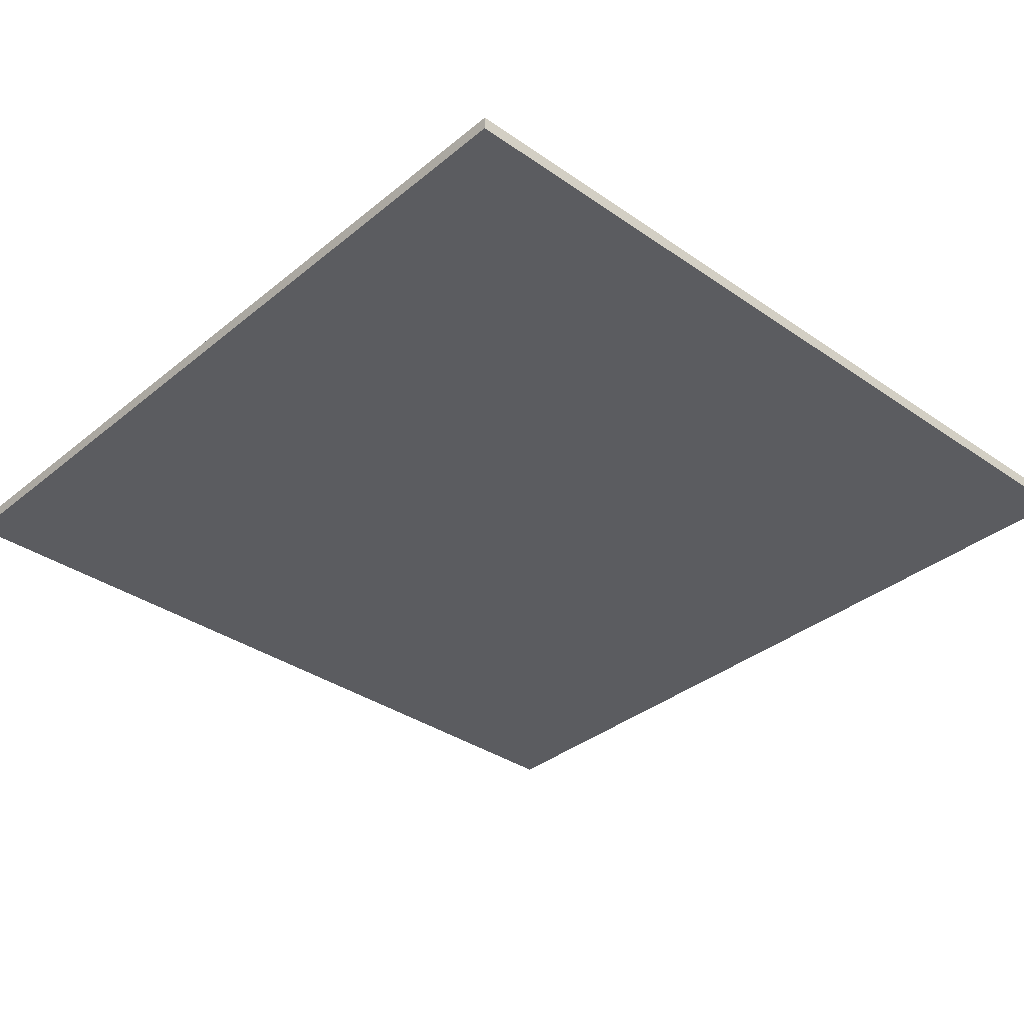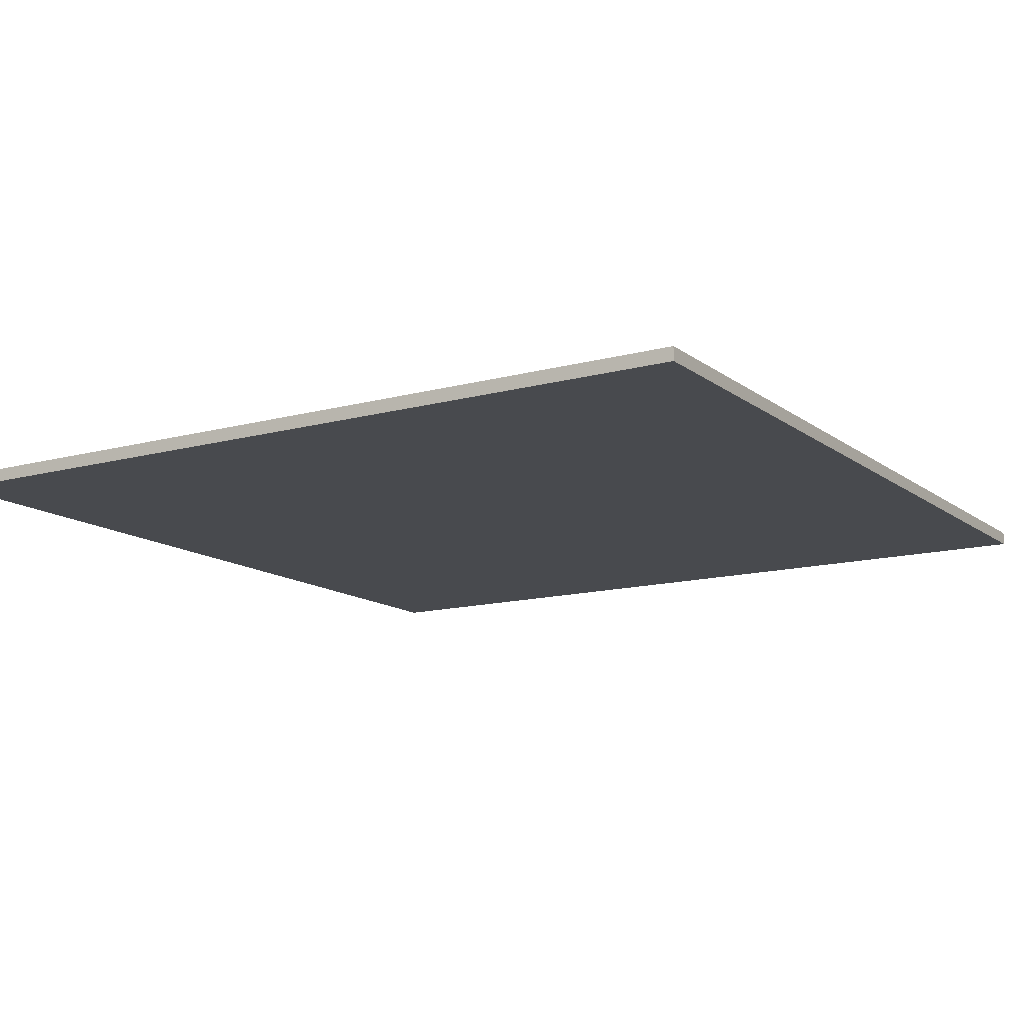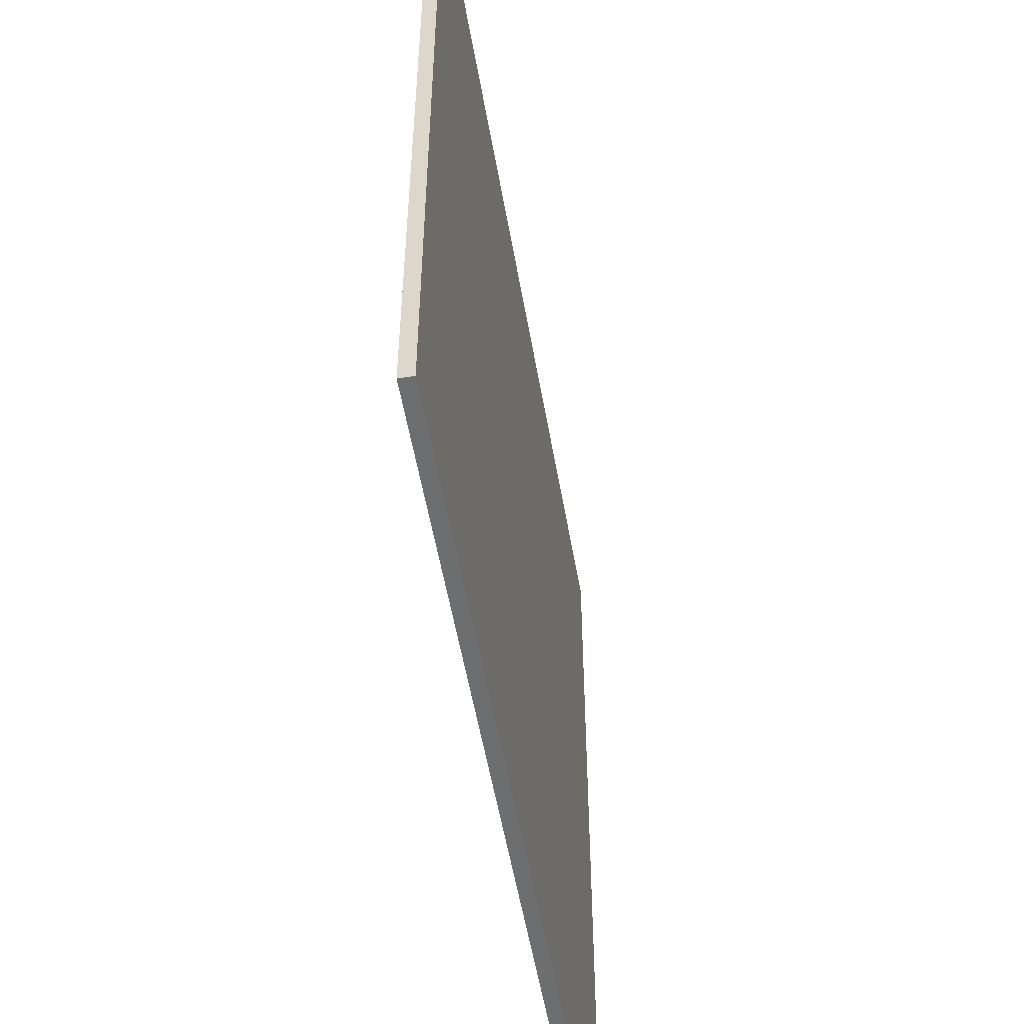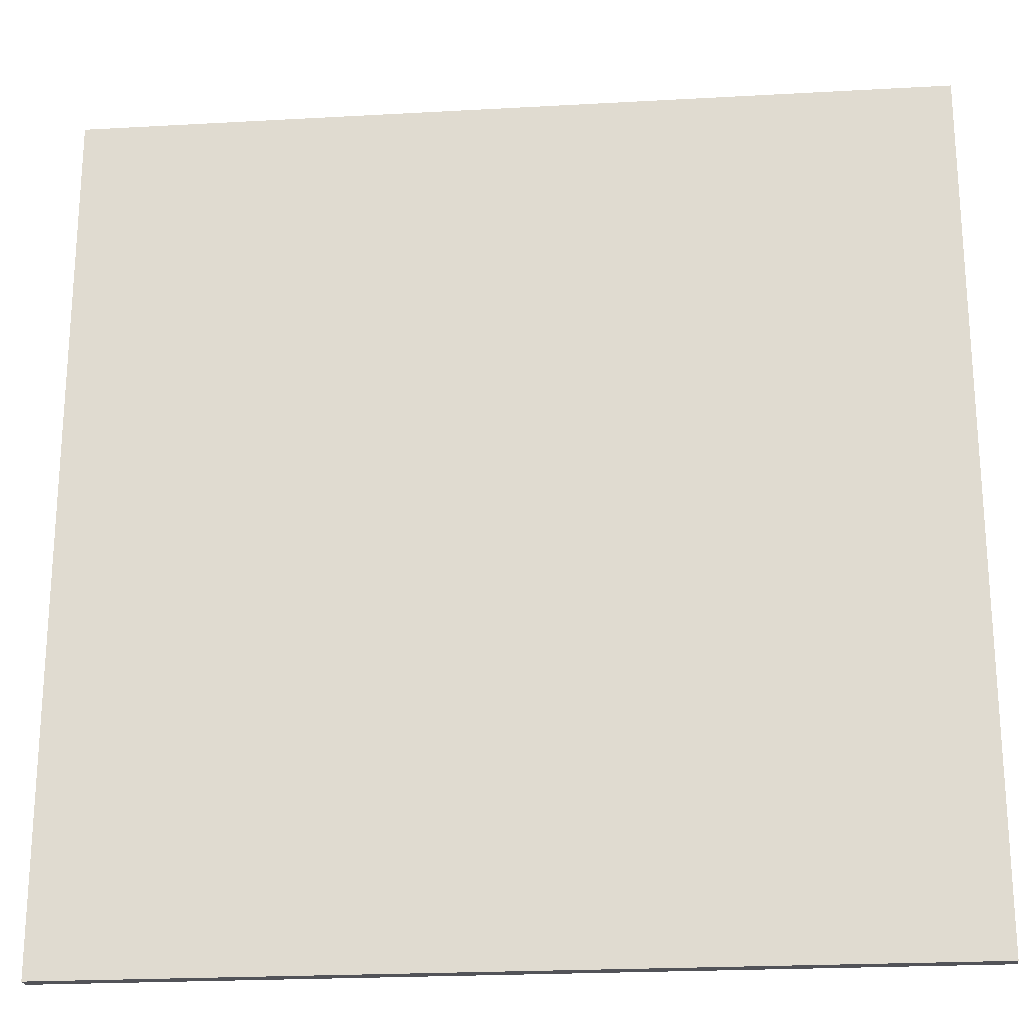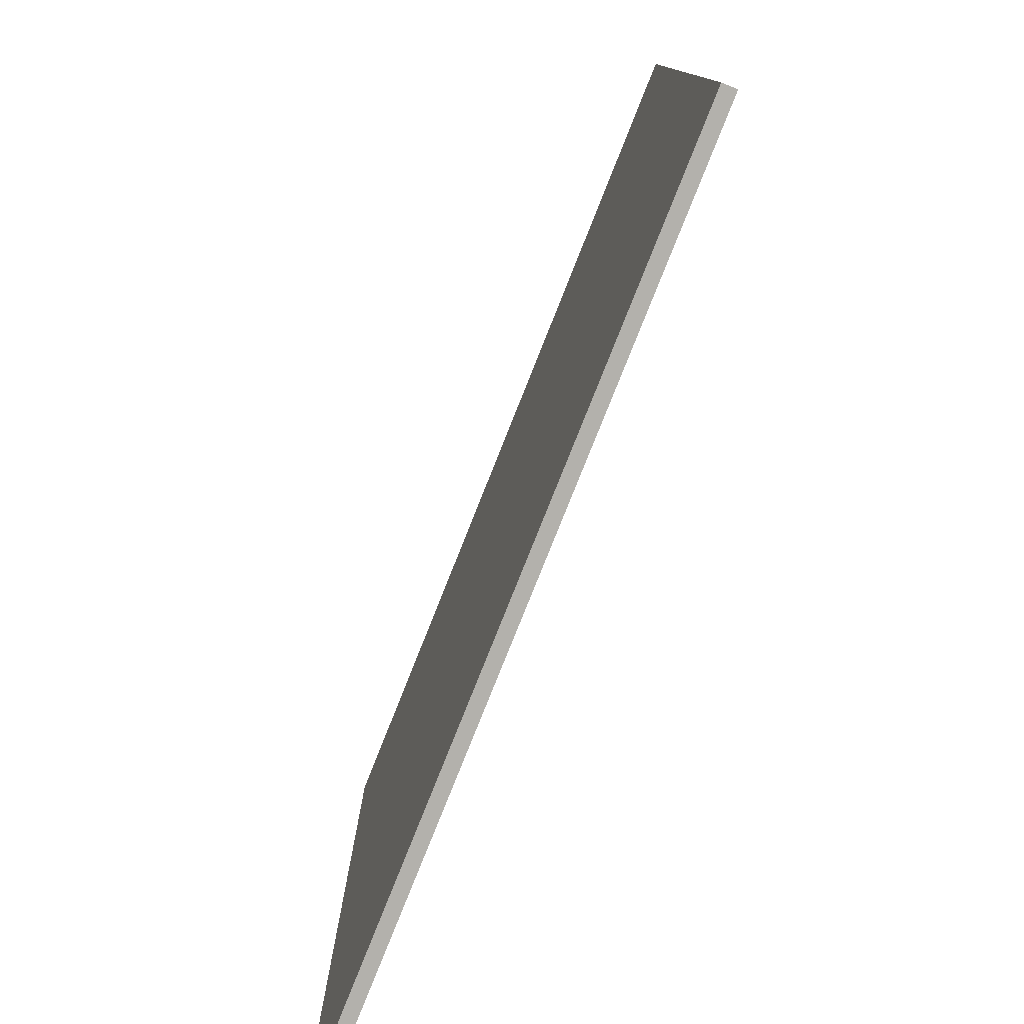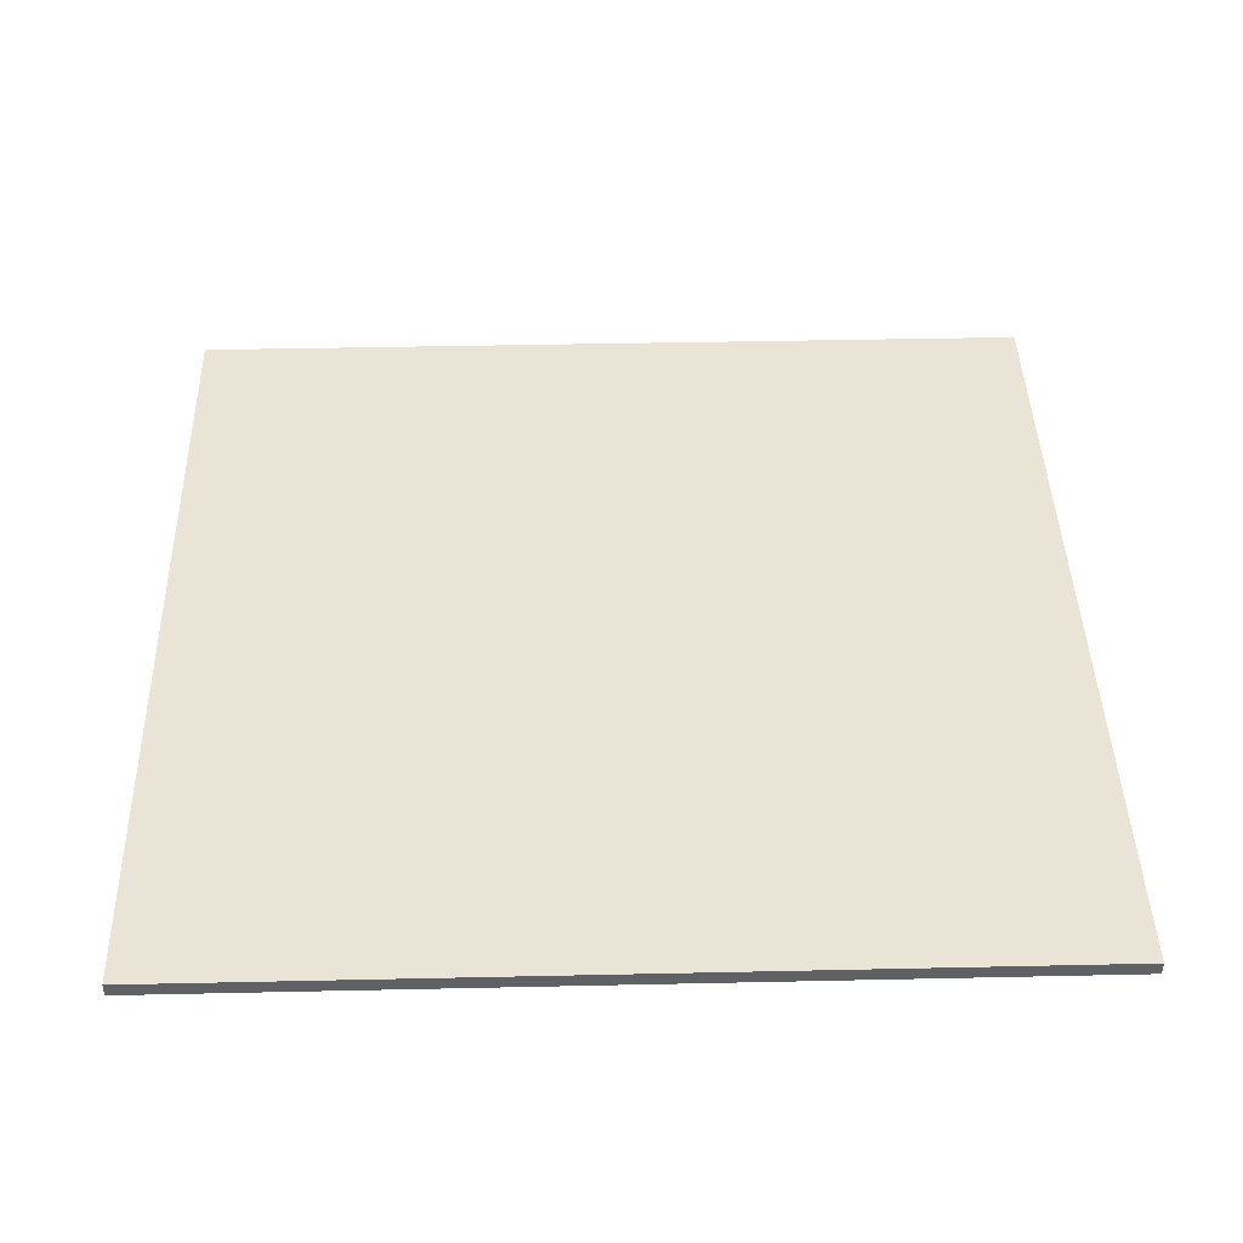
<metadata>
{"format":"obj","ext":"obj","renderer":"f3d","projection":"perspective","resolution":1024,"background":"white","views":[{"elev":-35.1,"azim":-132.7,"up":"+Y"},{"elev":-13.3,"azim":-148.2,"up":"+Y"},{"elev":-54.3,"azim":-80.2,"up":"+Z"},{"elev":-22.6,"azim":-174.5,"up":"+Z"},{"elev":-79.1,"azim":-111.7,"up":"+Z"},{"elev":42.5,"azim":178.5,"up":"+Y"}]}
</metadata>
<code>
o
v -3.2 -0.8 3.2
v -3.2 -0.8 -3.2
v -3.2 -0.7 3.2
v -3.2 -0.7 -3.2
v 3.2 -0.8 3.2
v 3.2 -0.8 2
v 3.2 -0.8 1.8
v 3.2 -0.8 -1.8
v 3.2 -0.8 -2
v 3.2 -0.8 -3.2
v 3.2 -0.7 3.2
v 3.2 -0.7 2
v 3.2 -0.7 1.8
v 3.2 -0.7 -1.8
v 3.2 -0.7 -2
v 3.2 -0.7 -3.2
v -3.2 -0.8 3.2
v -3.2 -0.7 3.2
v 3.2 -0.8 3.2
v 3.2 -0.7 3.2
v -3.2 -0.8 -3.2
v -3.2 -0.7 -3.2
v -2 -0.8 -3.2
v -2 -0.7 -3.2
v -1.8 -0.8 -3.2
v -1.8 -0.7 -3.2
v 1.8 -0.8 -3.2
v 1.8 -0.7 -3.2
v 2 -0.8 -3.2
v 2 -0.7 -3.2
v 3.2 -0.8 -3.2
v 3.2 -0.7 -3.2
v -3.2 -0.8 3.2
v 3.2 -0.8 3.2
v -2 -0.8 2
v 3.2 -0.8 2
v -1.8 -0.8 1.8
v 3.2 -0.8 1.8
v 1.8 -0.8 -1.8
v 3.2 -0.8 -1.8
v 2 -0.8 -2
v 3.2 -0.8 -2
v -3.2 -0.8 -3.2
v -2 -0.8 -3.2
v -1.8 -0.8 -3.2
v 1.8 -0.8 -3.2
v 2 -0.8 -3.2
v 3.2 -0.8 -3.2
v -3.2 -0.7 3.2
v 3.2 -0.7 3.2
v -2 -0.7 2
v 3.2 -0.7 2
v -1.8 -0.7 1.8
v 3.2 -0.7 1.8
v 1.8 -0.7 -1.8
v 3.2 -0.7 -1.8
v 2 -0.7 -2
v 3.2 -0.7 -2
v -3.2 -0.7 -3.2
v -2 -0.7 -3.2
v -1.8 -0.7 -3.2
v 1.8 -0.7 -3.2
v 2 -0.7 -3.2
v 3.2 -0.7 -3.2
f 3 2 1
f 4 2 3
f 5 6 11
f 6 7 12
f 11 6 12
f 7 8 13
f 12 7 13
f 8 9 14
f 13 8 14
f 9 10 15
f 14 9 15
f 15 10 16
f 19 18 17
f 20 18 19
f 21 22 23
f 23 22 24
f 23 24 25
f 25 24 26
f 25 26 27
f 27 26 28
f 27 28 29
f 29 28 30
f 29 30 31
f 31 30 32
f 35 34 33
f 36 34 35
f 37 36 35
f 38 36 37
f 39 38 37
f 40 38 39
f 41 40 39
f 42 40 41
f 43 35 33
f 44 37 35
f 44 35 43
f 45 39 37
f 45 37 44
f 46 41 39
f 46 39 45
f 47 42 41
f 47 41 46
f 48 42 47
f 49 50 51
f 51 50 52
f 51 52 53
f 53 52 54
f 53 54 55
f 55 54 56
f 55 56 57
f 57 56 58
f 49 51 59
f 51 53 60
f 59 51 60
f 53 55 61
f 60 53 61
f 55 57 62
f 61 55 62
f 57 58 63
f 62 57 63
f 63 58 64

</code>
